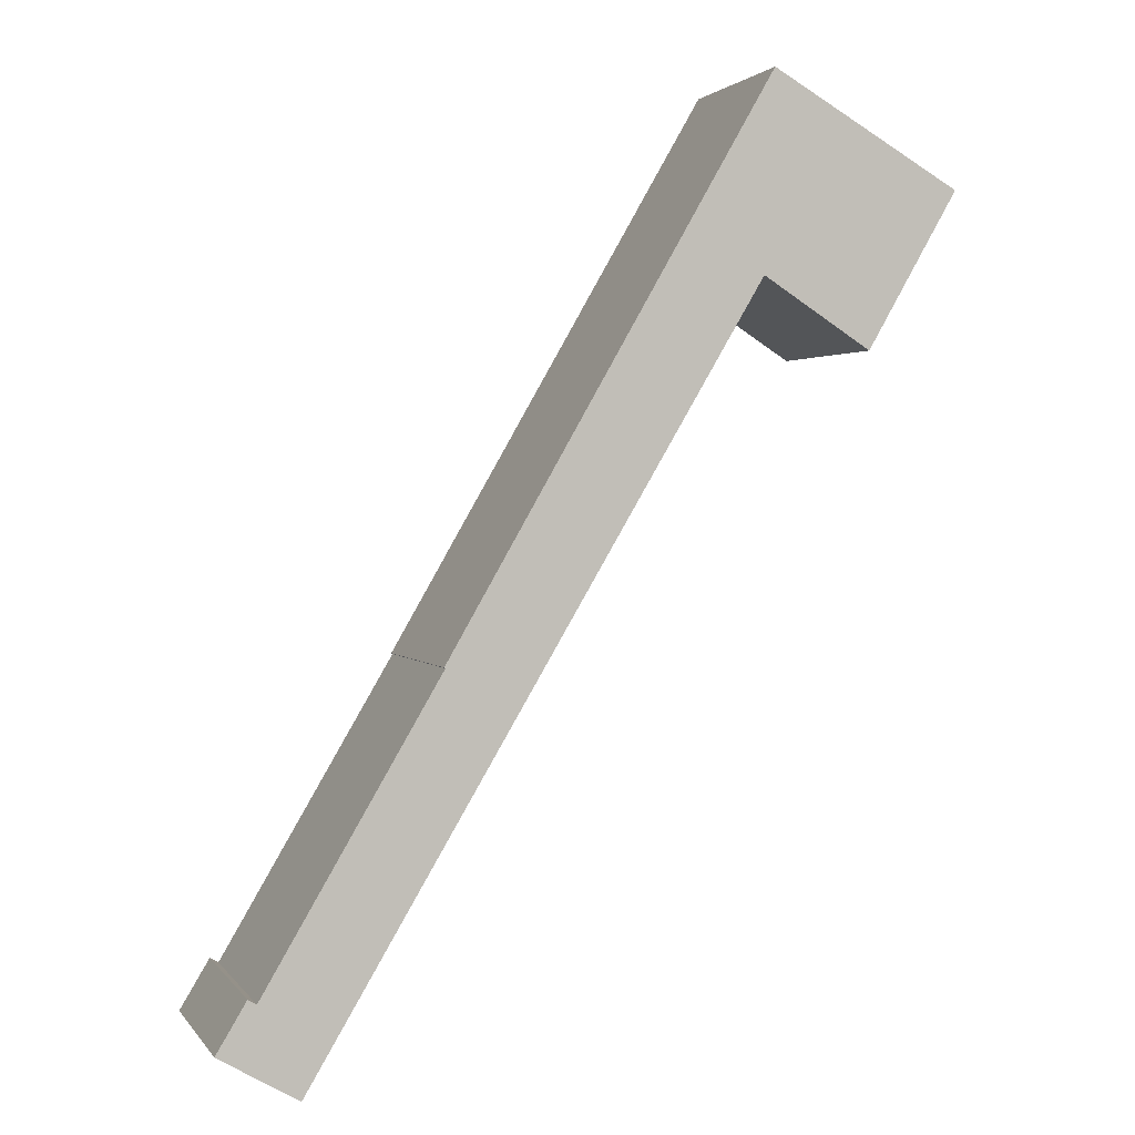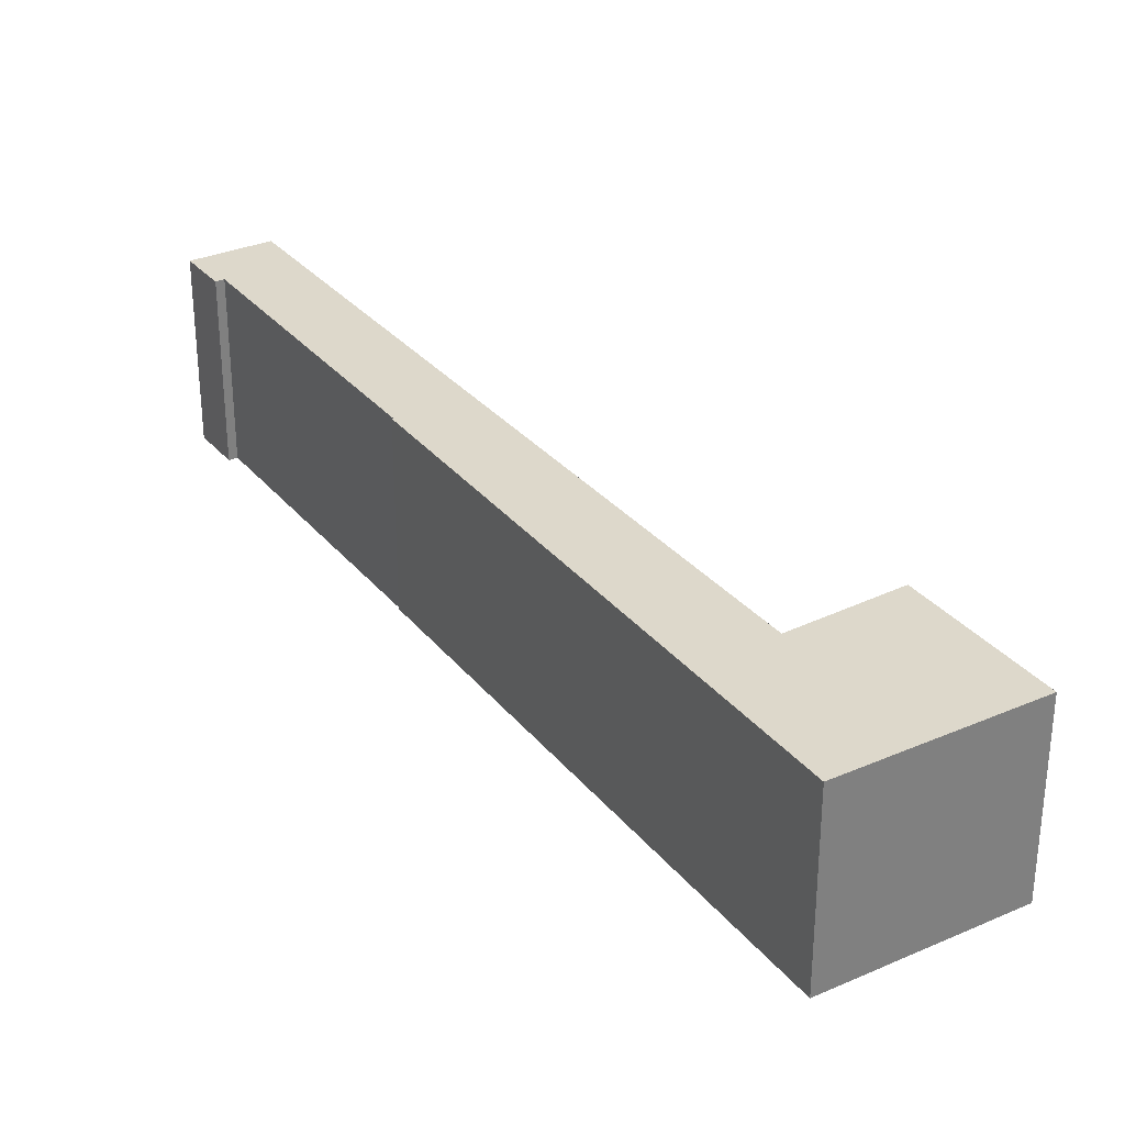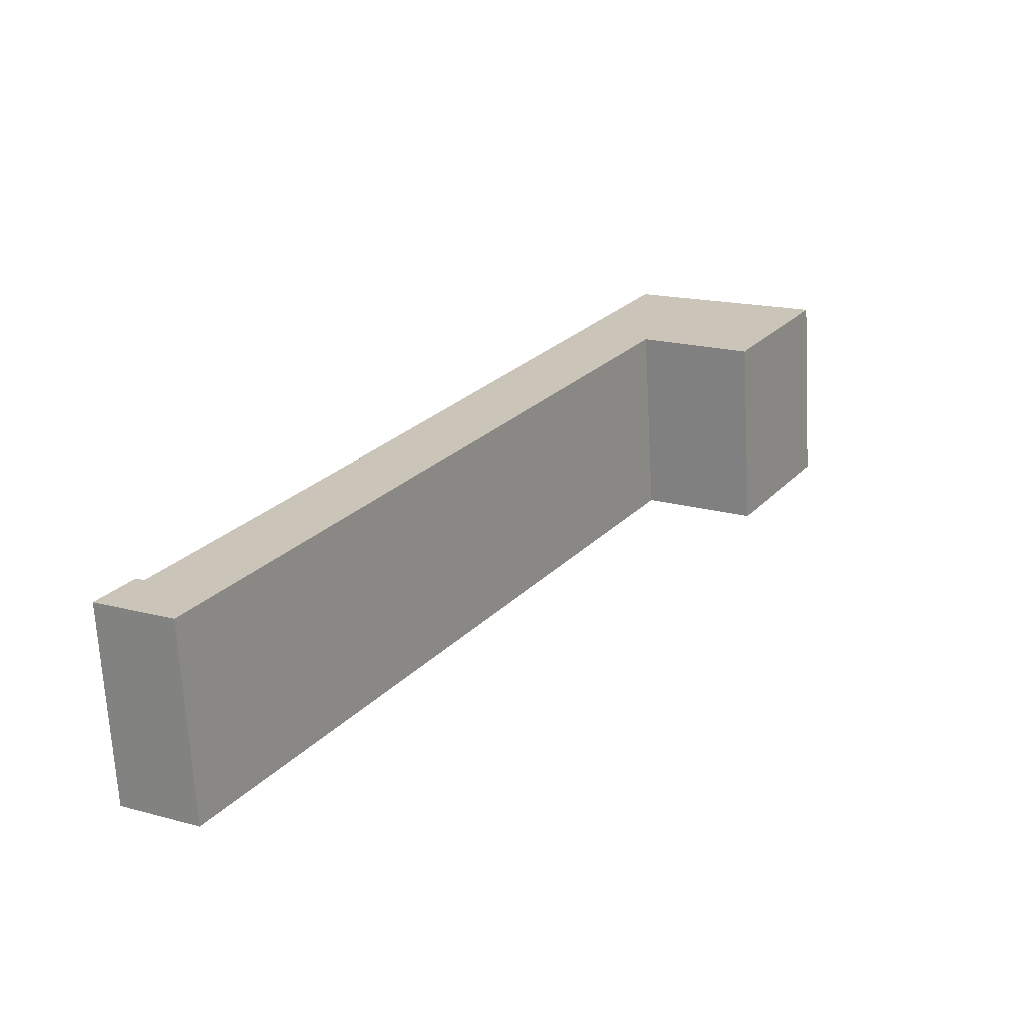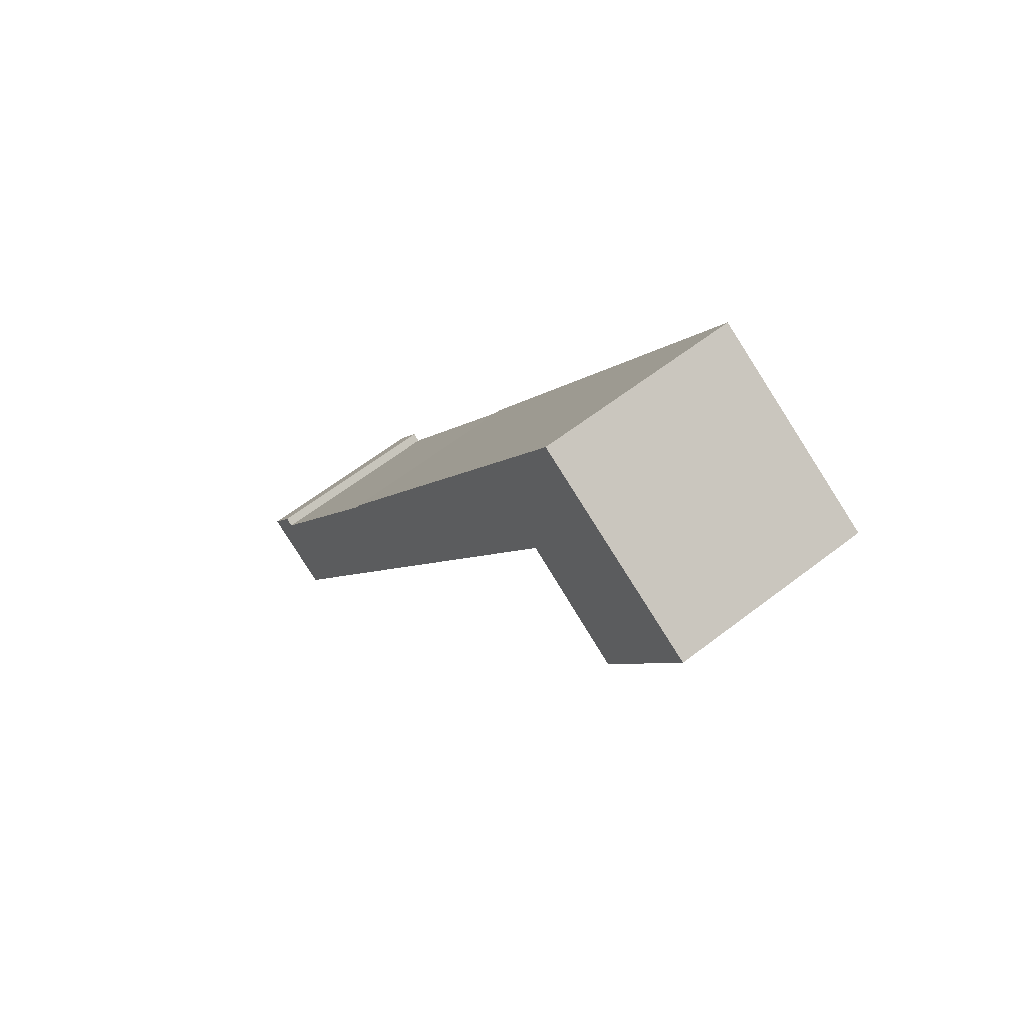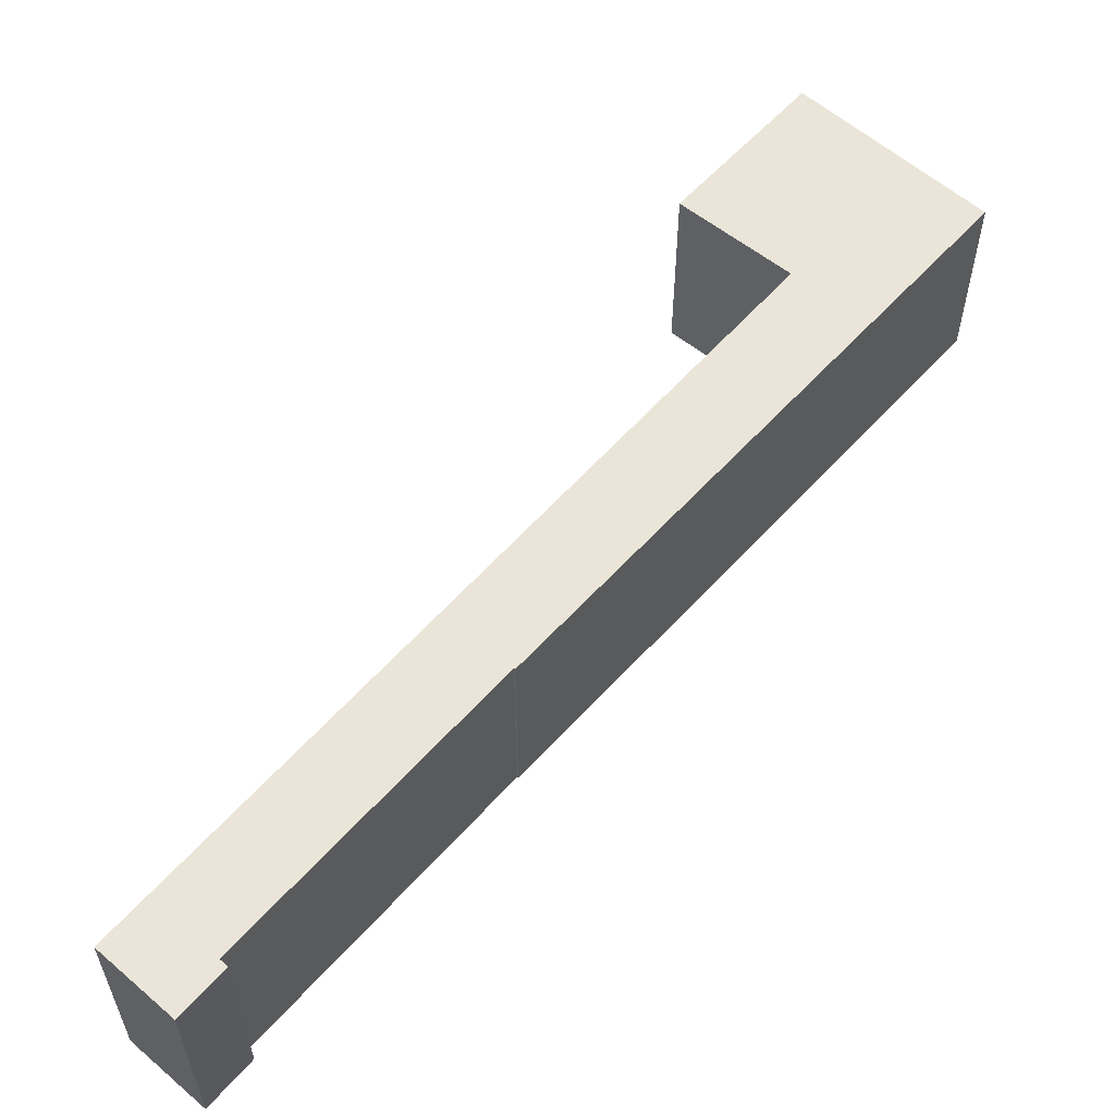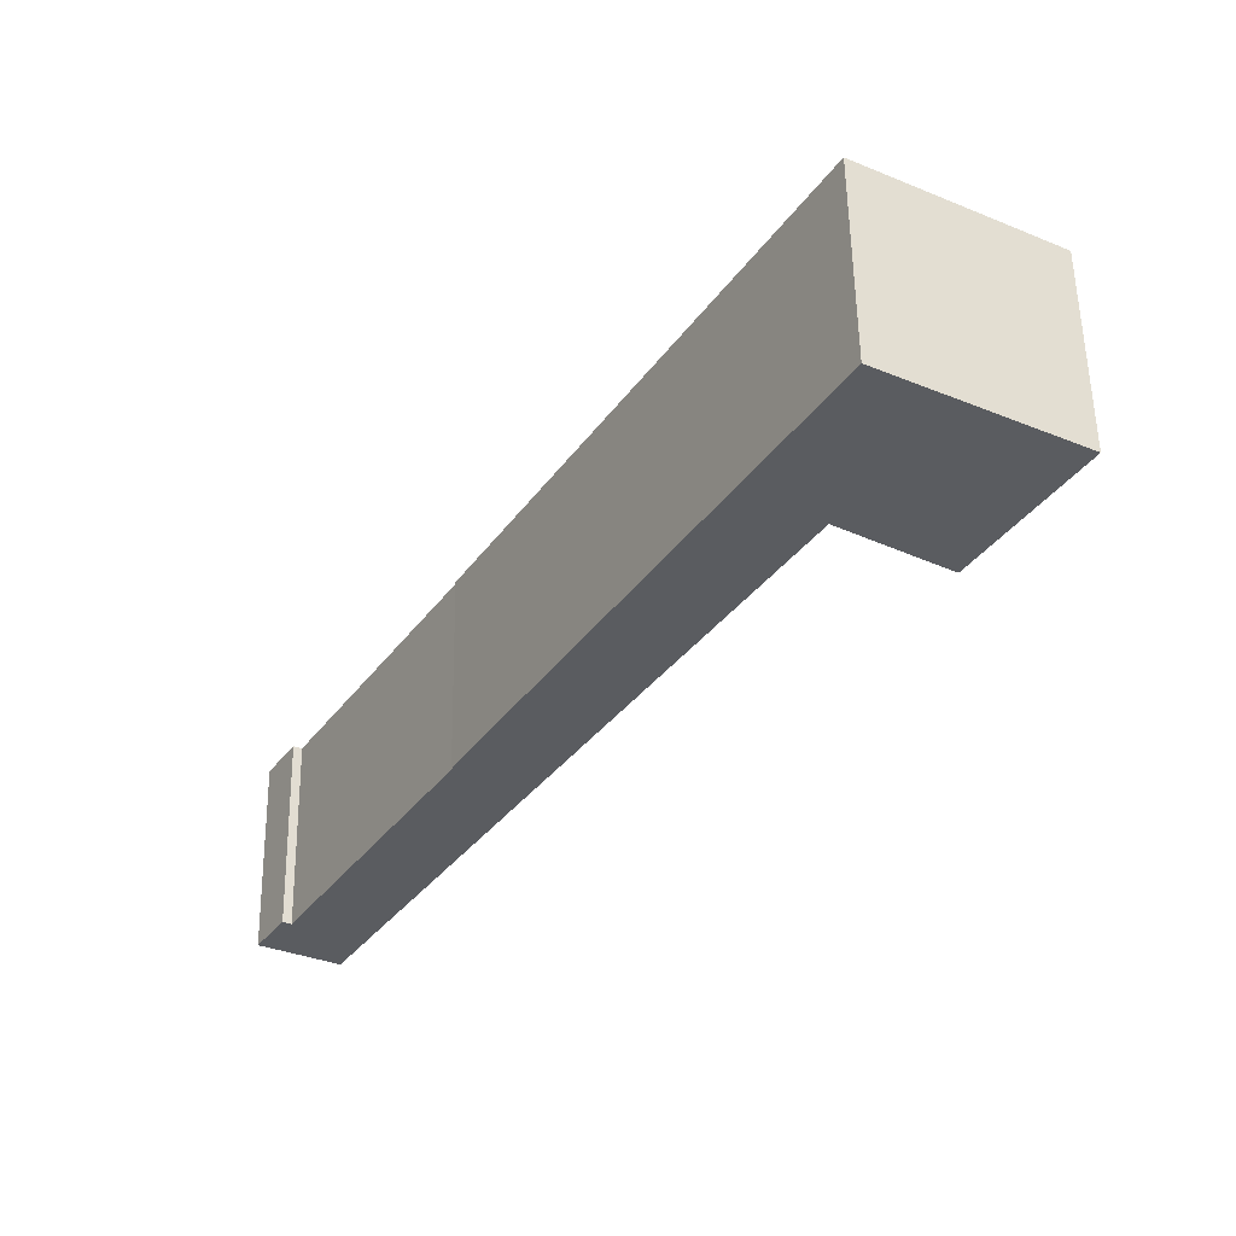
<metadata>
{"format":"obj","ext":"obj","renderer":"f3d","projection":"perspective","resolution":1024,"background":"white","views":[{"elev":1.9,"azim":-17.9,"up":"+Z"},{"elev":31.3,"azim":-1.7,"up":"+Y"},{"elev":-68.9,"azim":3.2,"up":"+Z"},{"elev":61.2,"azim":51.7,"up":"+Z"},{"elev":58.7,"azim":-108.2,"up":"+Y"},{"elev":56.1,"azim":-0.9,"up":"+Z"}]}
</metadata>
<code>
v  7.257 3.476 12.14
v  3.661 3.476 5.872
v  3.64 3.476 5.885
v  0.515 3.476 0.857
v  1.35 3.476 -0.787
v  0 3.476 2.128e-16
v  0.66 3.476 0.77
v  9.034 3.476 12.15
v  2.086 3.476 3.194
v  9.213 3.476 15.53
v  12.46 3.476 13.65
v  10.9 3.476 10.96
v  12.46 -8.361e-16 13.65
v  10.9 -6.712e-16 10.96
v  9.034 -7.443e-16 12.15
v  1.35 4.819e-17 -0.787
v  0 0 0
v  3.661 -3.596e-16 5.872
v  3.64 -3.604e-16 5.885
v  0.515 -5.248e-17 0.857
v  0.66 -4.715e-17 0.77
v  2.086 -1.956e-16 3.194
v  7.257 -7.437e-16 12.14
v  9.213 -9.511e-16 15.53
g defaultobject
f 1 2 3
f 4 5 6
f 5 4 7
f 5 7 8
f 8 7 9
f 8 9 2
f 8 2 1
f 8 1 10
f 8 11 12
f 11 8 10
f 13 12 11
f 12 13 14
f 15 5 8
f 5 15 16
f 14 8 12
f 8 14 15
f 16 6 5
f 6 16 17
f 18 3 2
f 3 18 19
f 17 4 6
f 4 17 20
f 21 9 7
f 9 21 2
f 2 21 22
f 2 22 18
f 19 1 3
f 1 19 23
f 1 23 10
f 10 23 24
f 20 7 4
f 7 20 21
f 24 11 10
f 11 24 13
f 13 15 14
f 16 21 17
f 21 16 15
f 21 15 22
f 22 15 18
f 18 15 19
f 19 15 23
f 23 15 24
f 24 15 13
f 20 17 21

</code>
